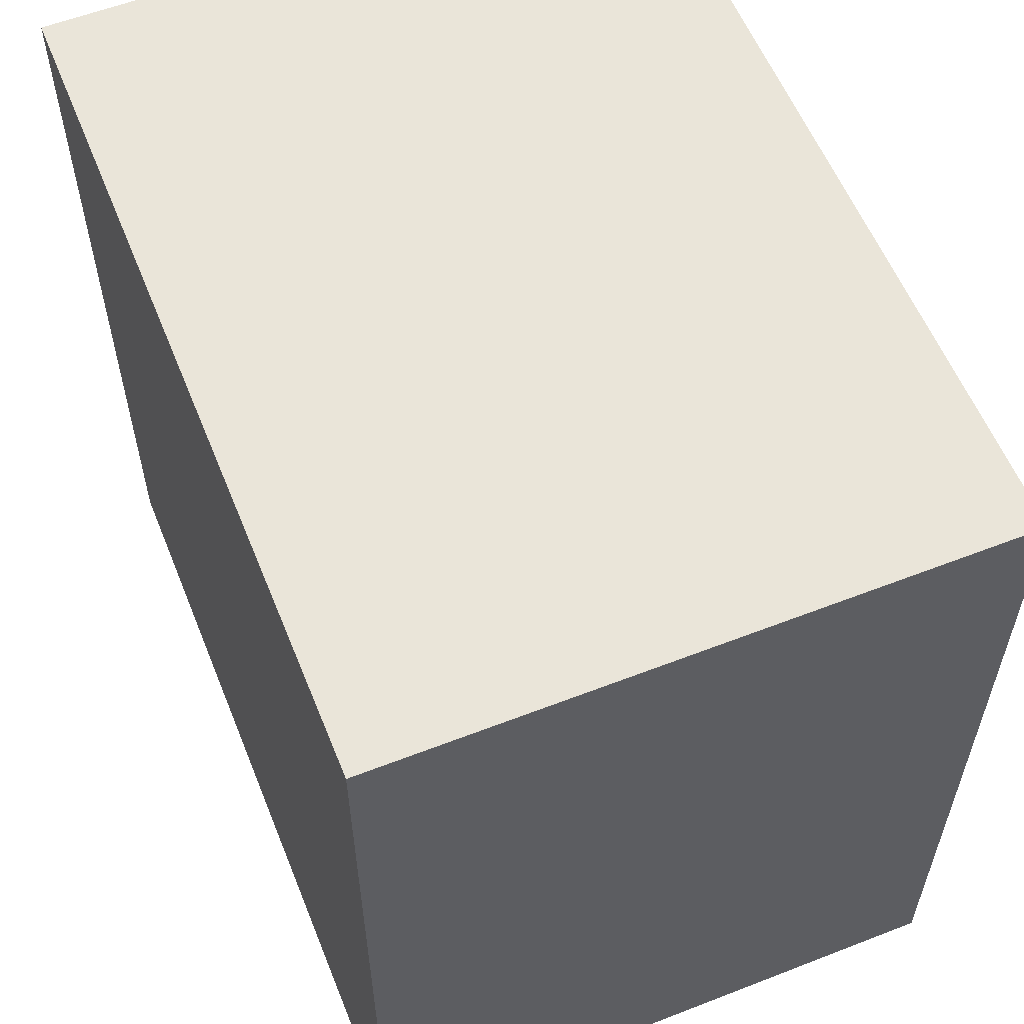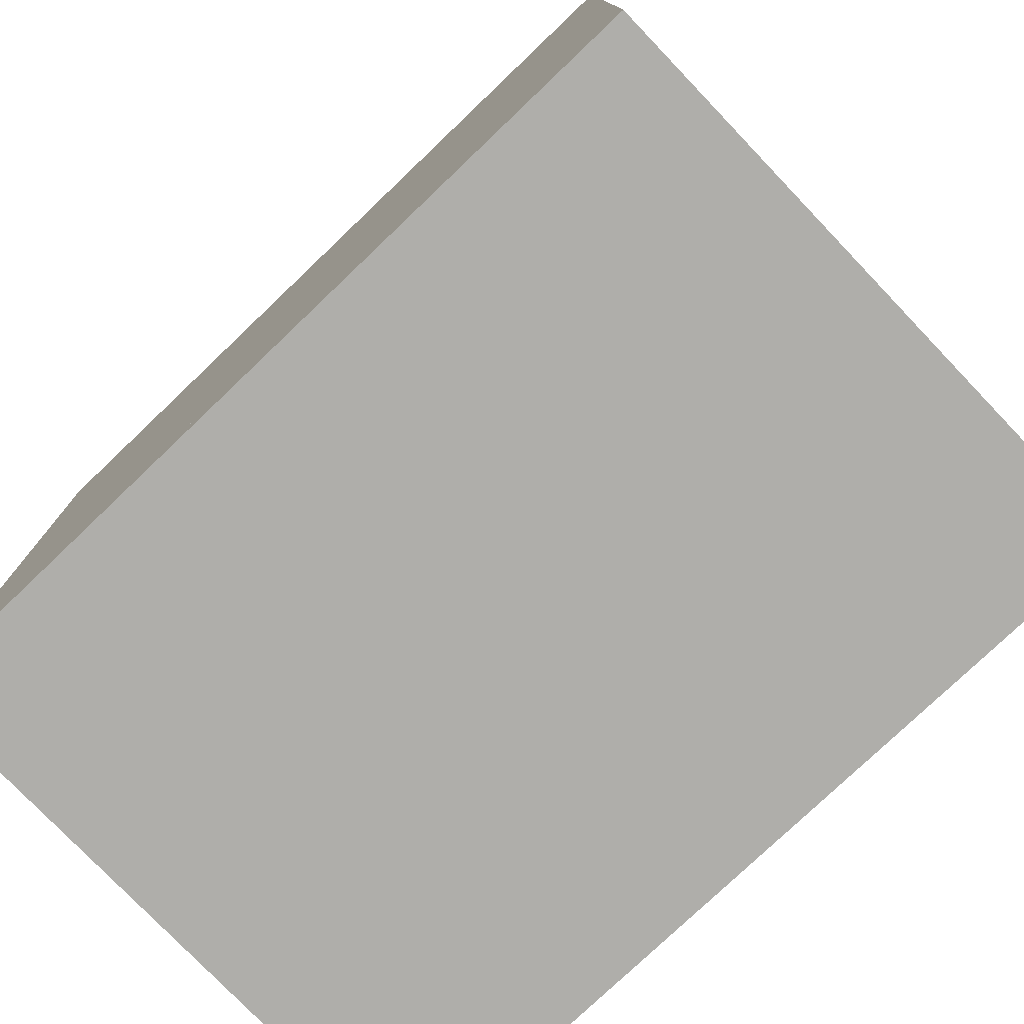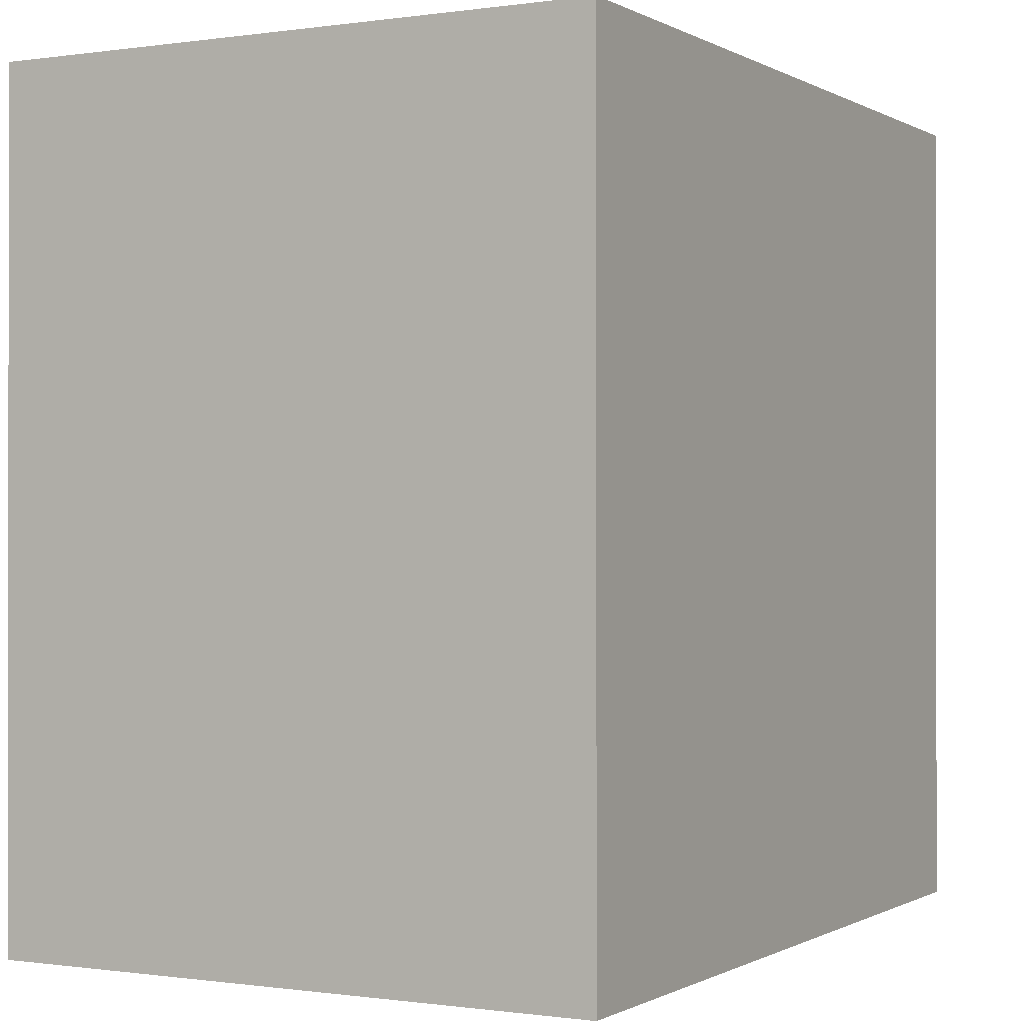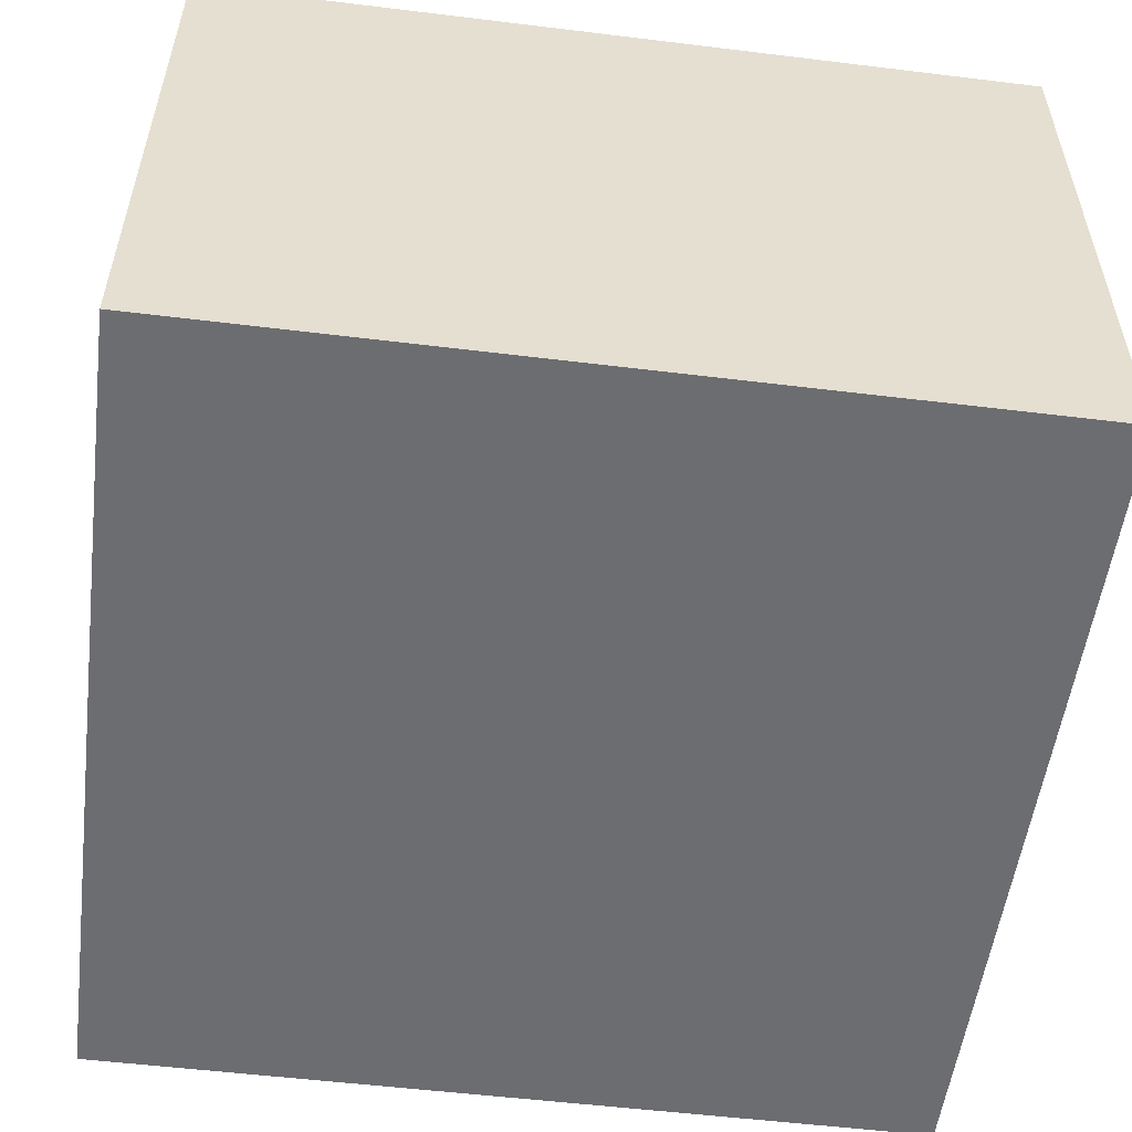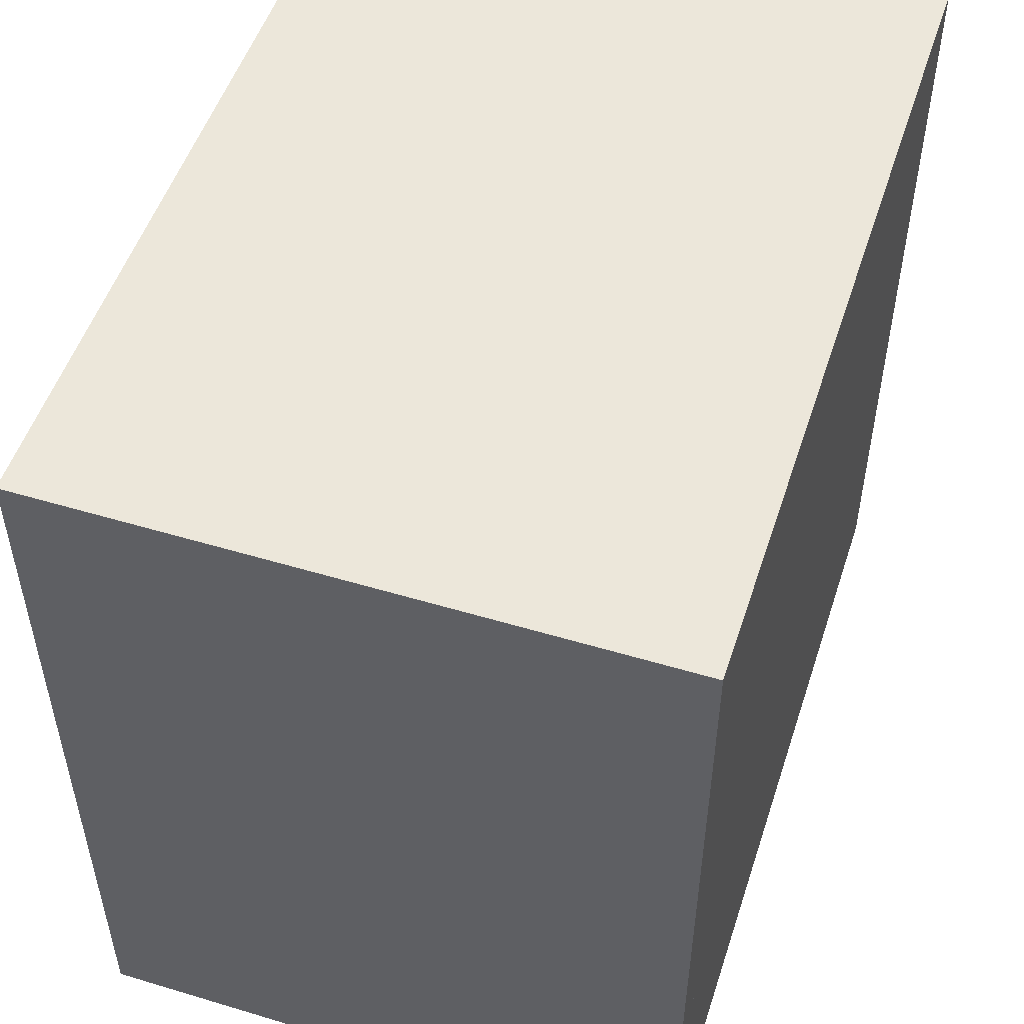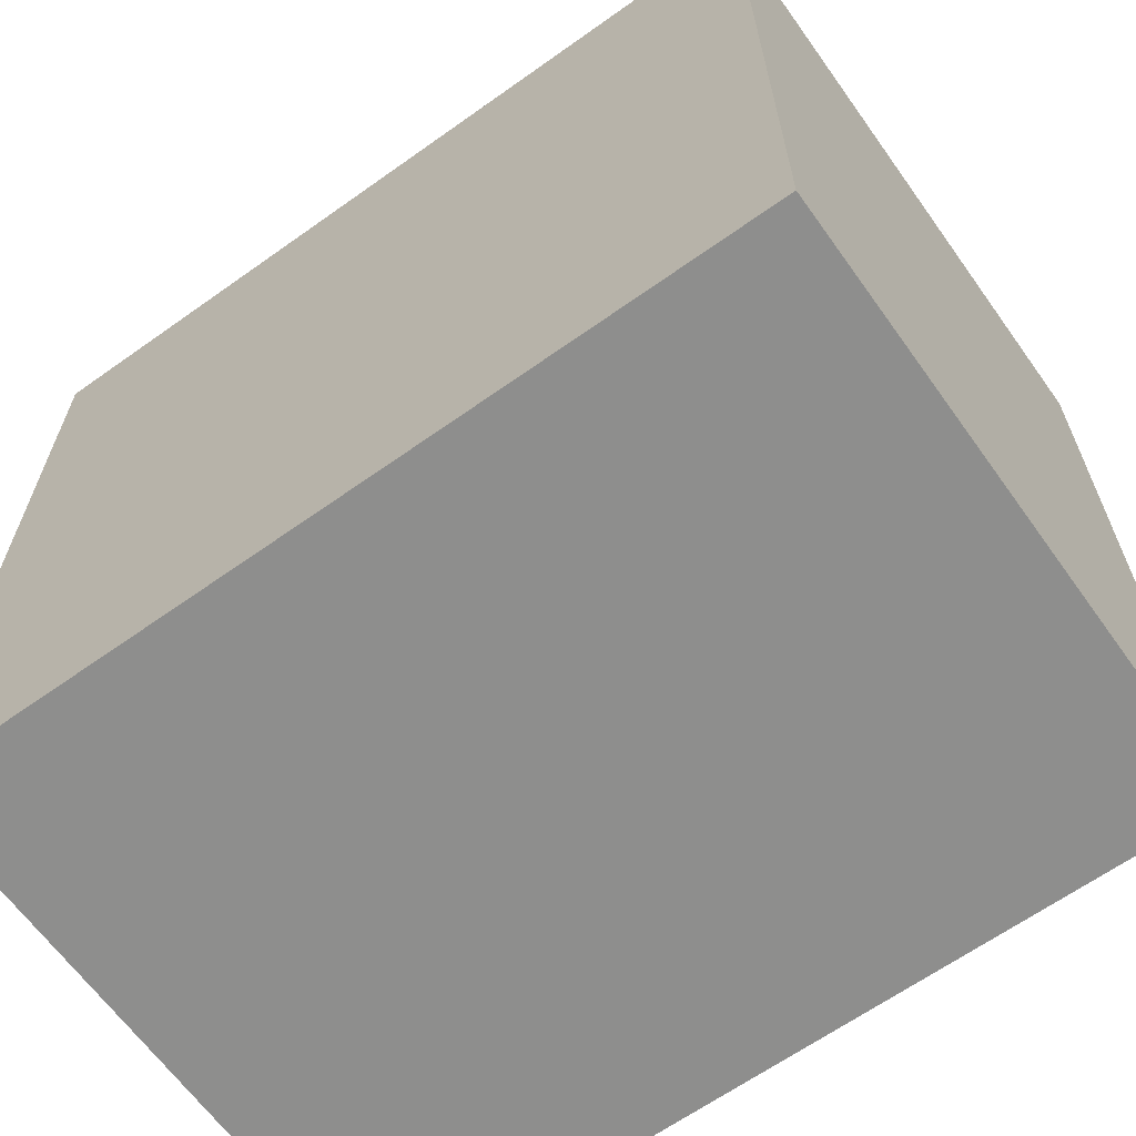
<metadata>
{"format":"obj","ext":"obj","renderer":"f3d","projection":"perspective","resolution":1024,"background":"white","views":[{"elev":58.2,"azim":68.1,"up":"+Z"},{"elev":-77.6,"azim":-136.3,"up":"+Z"},{"elev":-0.4,"azim":118.6,"up":"+Z"},{"elev":-54.0,"azim":-7.4,"up":"+Y"},{"elev":51.9,"azim":108.0,"up":"+Z"},{"elev":-64.8,"azim":35.6,"up":"+Z"}]}
</metadata>
<code>
o Cube
v 15 0.3 -15
v 15 -0.3 -15
v 15 0.3 15
v 15 -0.3 15
v -15 0.3 -15
v -15 -0.3 -15
v -15 0.3 15
v -15 -0.3 15
v -15 -0.3 -12.96
v -15 -0.3 0
v -15 -0.3 13.21
v 13.47 -0.3 -15
v 0 -0.3 -15
v -12.72 -0.3 -15
v 13.47 0.3 15
v 0 0.3 15
v -12.72 0.3 15
v 15 0.3 -12.96
v 15 0.3 0
v 15 0.3 13.21
v -12.72 -0.3 15
v 0 -0.3 15
v 13.47 -0.3 15
v -15 0.3 13.21
v -15 0.3 0
v -15 0.3 -12.96
v -12.72 0.3 -15
v 0 0.3 -15
v 13.47 0.3 -15
v 15 -0.3 13.21
v 15 -0.3 0
v 15 -0.3 -12.96
v -12.72 -0.3 -12.96
v -12.72 -0.3 0
v -12.72 -0.3 13.21
v 0 -0.3 -12.96
v 0 -0.3 0
v 0 -0.3 13.21
v 13.47 -0.3 -12.96
v 13.47 -0.3 0
v 13.47 -0.3 13.21
v 13.47 0.3 -12.96
v 13.47 0.3 0
v 13.47 0.3 13.21
v 0 0.3 -12.96
v 0 0.3 0
v 0 0.3 13.21
v -12.72 0.3 -12.96
v -12.72 0.3 0
v -12.72 0.3 13.21
v -12.72 19.88 15
v -15 19.88 15
v 15 19.88 13.21
v 15 19.88 15
v -15 19.88 -12.96
v -15 19.88 -15
v 13.47 19.88 -15
v 15 19.88 -15
v 13.47 19.88 15
v 0 19.88 15
v 15 19.88 -12.96
v 15 19.88 0
v -15 19.88 13.21
v -15 19.88 0
v -12.72 19.88 -15
v 0 19.88 -15
v 13.47 19.88 13.21
v 13.47 19.88 -12.96
v 13.47 19.88 0
v 0 19.88 13.21
v 0 19.88 -12.96
v -12.72 19.88 13.21
v -12.72 19.88 -12.96
v -12.72 19.88 0
v -12.72 21.68 15
v -15 21.68 15
v 15 21.68 13.21
v 15 21.68 15
v -15 21.68 -12.96
v -15 21.68 -15
v 13.47 21.68 -15
v 15 21.68 -15
v 13.47 21.68 15
v 0 21.68 15
v 15 21.68 -12.96
v 15 21.68 0
v -15 21.68 13.21
v -15 21.68 0
v -12.72 21.68 -15
v 0 21.68 -15
v 13.47 21.68 13.21
v 13.47 21.68 -12.96
v 13.47 21.68 0
v 0 21.68 13.21
v 0 21.68 -12.96
v -12.72 21.68 13.21
v -12.72 21.68 -12.96
v -12.72 21.68 0
f 20 19 62 53
f 41 30 4 23
f 11 35 21 8
f 35 38 22 21
f 38 41 23 22
f 6 14 33 9
f 9 33 34 10
f 10 34 35 11
f 14 13 36 33
f 33 36 37 34
f 34 37 38 35
f 13 12 39 36
f 36 39 40 37
f 37 40 41 38
f 12 2 32 39
f 39 32 31 40
f 40 31 30 41
f 17 7 8 21
f 10 11 24 25
f 16 17 21 22
f 11 8 7 24
f 9 10 25 26
f 26 5 6 9
f 14 6 5 27
f 13 14 27 28
f 29 1 2 12
f 18 19 31 32
f 12 13 28 29
f 32 2 1 18
f 19 20 30 31
f 20 3 4 30
f 23 4 3 15
f 15 16 22 23
f 45 42 68 71
f 27 5 56 65
f 19 18 61 62
f 26 25 64 55
f 18 1 58 61
f 25 24 63 64
f 47 50 72 70
f 42 45 46 43
f 43 46 47 44
f 1 29 57 58
f 45 48 49 46
f 46 49 50 47
f 17 16 60 51
f 24 7 52 63
f 5 26 55 56
f 65 56 80 89
f 60 59 83 84
f 55 64 88 79
f 69 67 91 93
f 59 54 78 83
f 64 63 87 88
f 68 69 93 92
f 58 57 81 82
f 72 74 98 96
f 63 52 76 87
f 70 72 96 94
f 56 55 79 80
f 28 27 65 66
f 7 17 51 52
f 29 28 66 57
f 3 20 53 54
f 42 43 69 68
f 44 47 70 67
f 49 48 73 74
f 15 3 54 59
f 43 44 67 69
f 48 45 71 73
f 50 49 74 72
f 16 15 59 60
f 96 87 76 75
f 77 91 83 78
f 91 94 84 83
f 94 96 75 84
f 82 81 92 85
f 85 92 93 86
f 86 93 91 77
f 81 90 95 92
f 90 89 97 95
f 89 80 79 97
f 97 79 88 98
f 98 88 87 96
f 51 60 84 75
f 66 65 89 90
f 71 68 92 95
f 61 58 82 85
f 52 51 75 76
f 57 66 90 81
f 67 70 94 91
f 62 61 85 86
f 54 53 77 78
f 73 71 95 97
f 53 62 86 77
f 74 73 97 98
f 92 91 96 97

</code>
